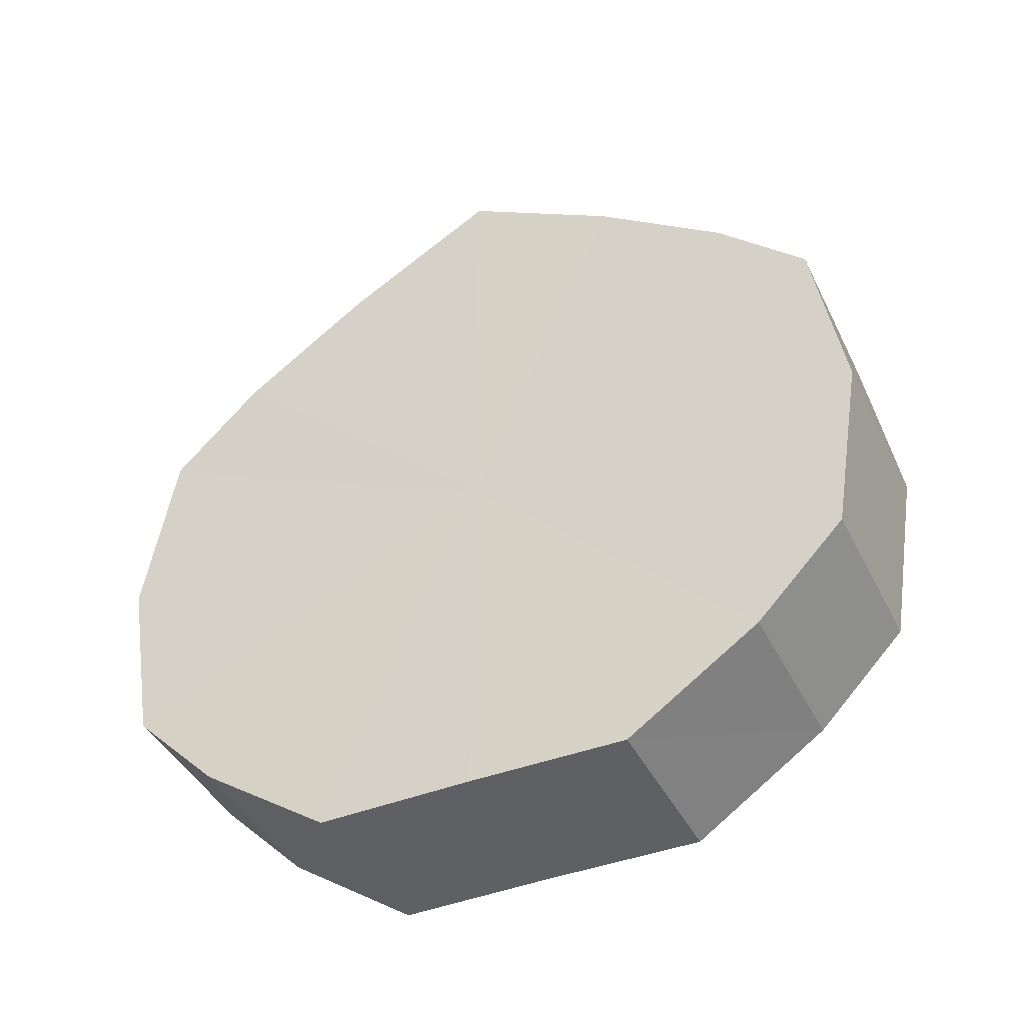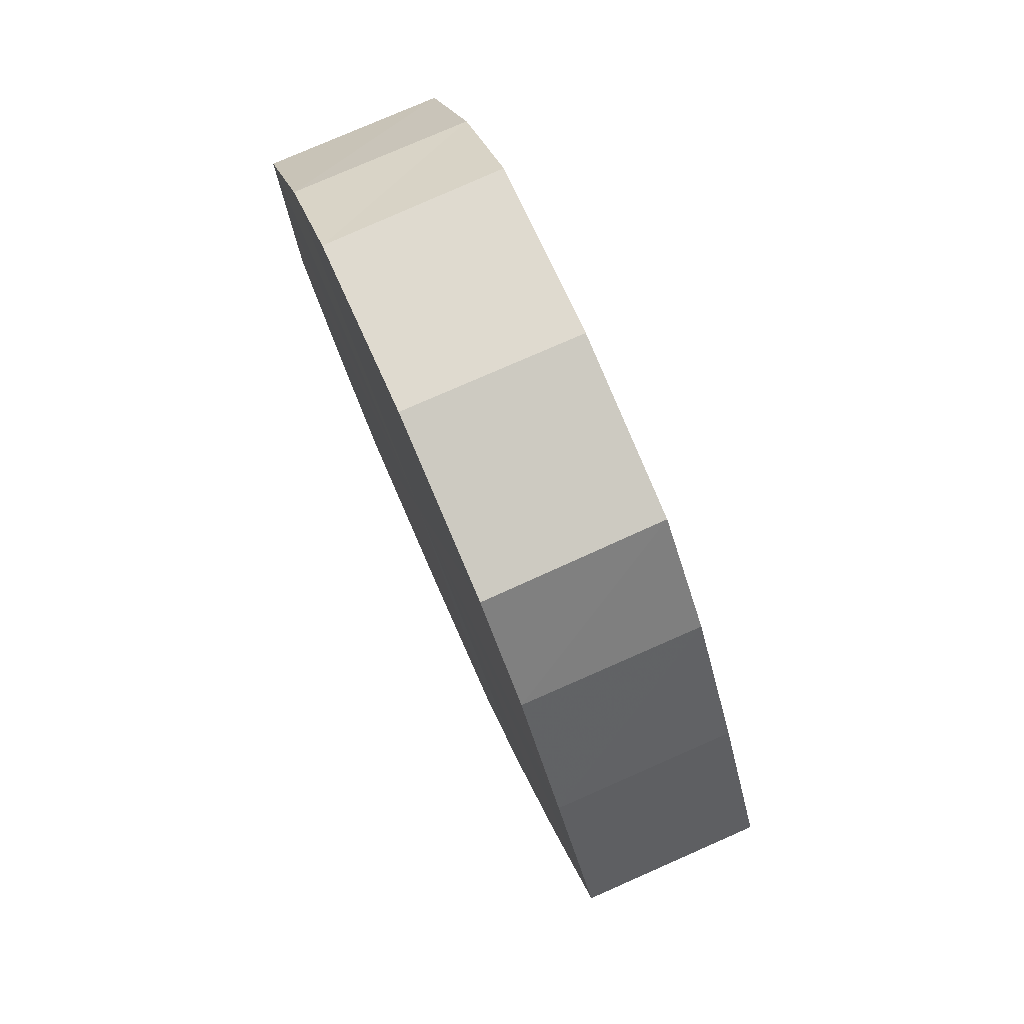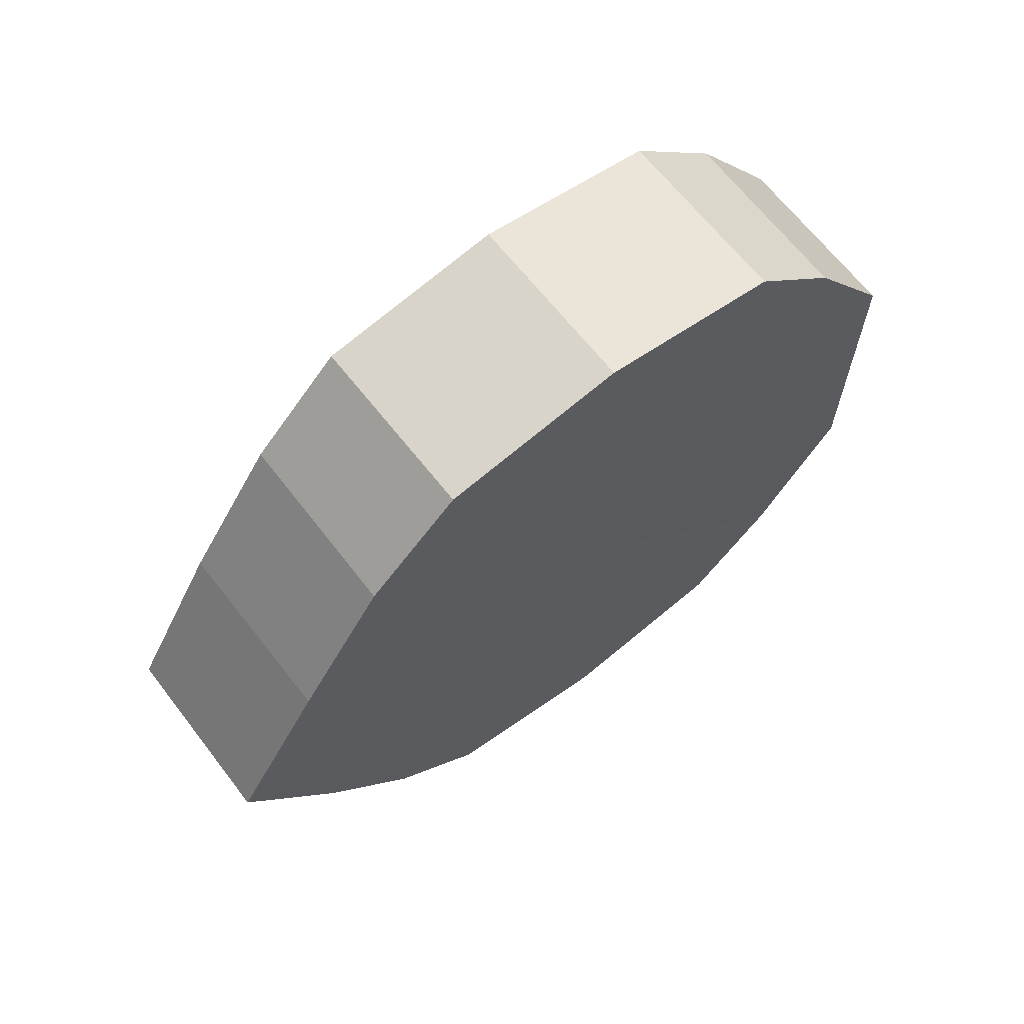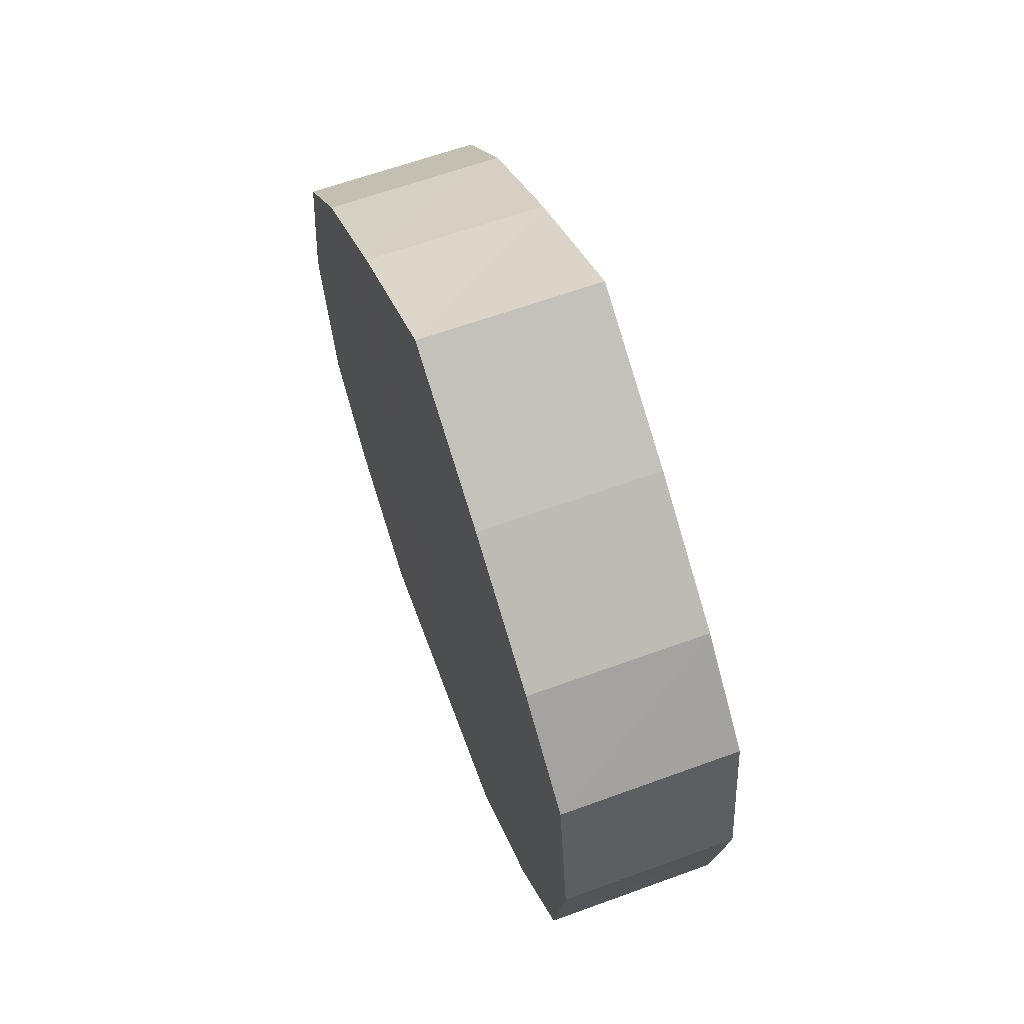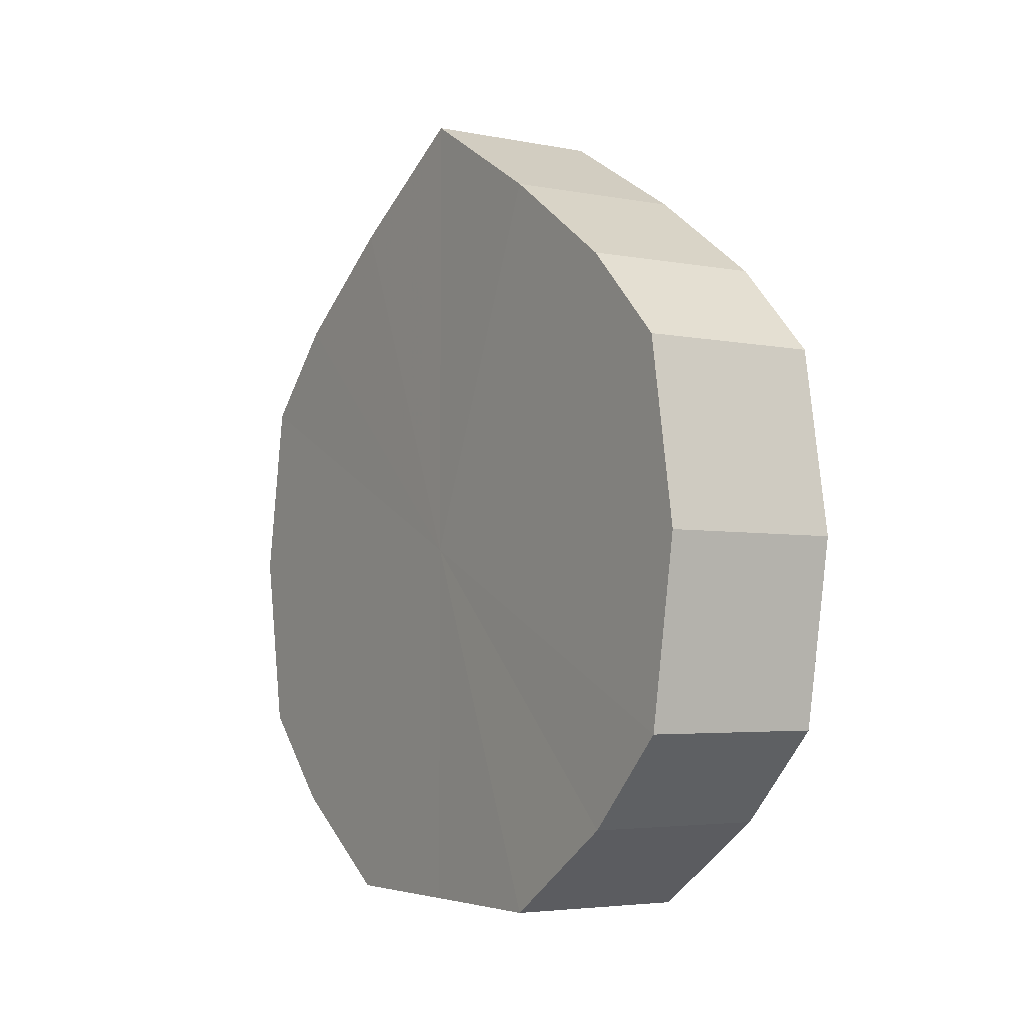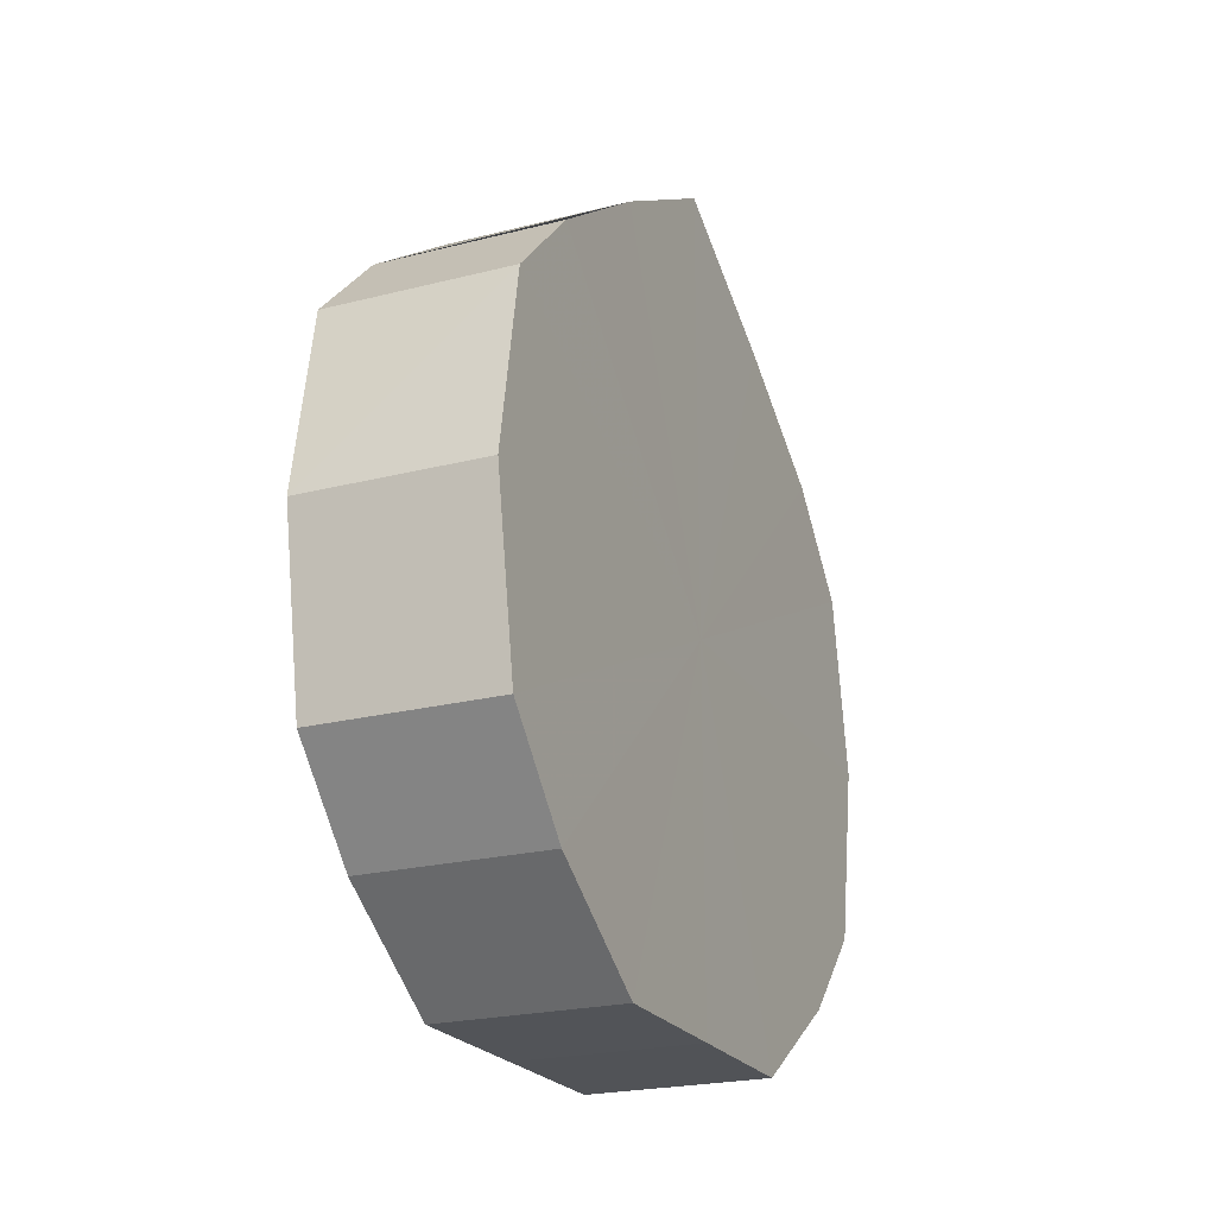
<metadata>
{"format":"obj","ext":"obj","renderer":"f3d","projection":"perspective","resolution":1024,"background":"white","views":[{"elev":-42.3,"azim":114.8,"up":"+Y"},{"elev":78.0,"azim":156.1,"up":"+Z"},{"elev":66.2,"azim":-127.8,"up":"+Z"},{"elev":63.4,"azim":-20.3,"up":"+Y"},{"elev":-4.2,"azim":147.5,"up":"+Y"},{"elev":-22.4,"azim":23.8,"up":"+Y"}]}
</metadata>
<code>
o 4247
v 2221 1883 20.03
v 2221 1883 20.01
v 2221 1883 20.03
v 2221 1883 20
v 2221 1883 20.01
v 2221 1883 20.05
v 2221 1883 20.05
v 2221 1883 19.99
v 2221 1883 20
v 2221 1883 20.06
v 2221 1883 20.06
v 2221 1883 19.99
v 2221 1883 19.99
v 2221 1883 20.07
v 2221 1883 20.07
v 2221 1883 19.99
v 2221 1883 19.99
v 2221 1883 20.08
v 2221 1883 20.08
v 2221 1883 20
v 2221 1883 19.99
v 2221 1883 20.07
v 2221 1883 20.07
v 2221 1883 20.01
v 2221 1883 20
v 2221 1883 20.06
v 2221 1883 20.06
v 2221 1883 20.03
v 2221 1883 20.01
v 2221 1883 20.05
v 2221 1883 20.05
v 2221 1883 20.03
v 2221 1883 20.03
v 2221 1883 20.01
v 2221 1883 20.01
v 2221 1883 20
v 2221 1883 20
v 2221 1883 20.05
v 2221 1883 20.03
v 2221 1883 20.06
v 2221 1883 20.05
v 2221 1883 19.99
v 2221 1883 19.99
v 2221 1883 20.07
v 2221 1883 20.06
v 2221 1883 20.08
v 2221 1883 20.07
v 2221 1883 19.99
v 2221 1883 19.99
v 2221 1883 20.07
v 2221 1883 20.08
v 2221 1883 20.06
v 2221 1883 20.07
v 2221 1883 19.99
v 2221 1883 19.99
v 2221 1883 20.05
v 2221 1883 20.06
v 2221 1883 20.03
v 2221 1883 20.05
v 2221 1883 20
v 2221 1883 20
v 2221 1883 20.01
v 2221 1883 20.03
v 2221 1883 20.01
v 2221 1883 20.03
v 2221 1883 20.01
v 2221 1883 20.03
v 2221 1883 20
v 2221 1883 20.05
v 2221 1883 19.99
v 2221 1883 20.06
v 2221 1883 19.99
v 2221 1883 20.07
v 2221 1883 19.99
v 2221 1883 20.08
v 2221 1883 20
v 2221 1883 20.07
v 2221 1883 20.01
v 2221 1883 20.06
v 2221 1883 20.03
v 2221 1883 20.05
v 2221 1883 20.03
v 2221 1883 20.03
v 2221 1883 20.01
v 2221 1883 20.05
v 2221 1883 20
v 2221 1883 20.06
v 2221 1883 19.99
v 2221 1883 20.07
v 2221 1883 19.99
v 2221 1883 20.08
v 2221 1883 19.99
v 2221 1883 20.07
v 2221 1883 20
v 2221 1883 20.06
v 2221 1883 20.01
v 2221 1883 20.05
v 2221 1883 20.03
f 1 2 3
f 2 4 5
f 6 1 7
f 4 8 9
f 10 6 11
f 8 12 13
f 14 10 15
f 12 16 17
f 18 14 19
f 16 20 21
f 22 18 23
f 20 24 25
f 26 22 27
f 24 28 29
f 30 26 31
f 28 30 32
f 33 34 35
f 35 36 37
f 38 39 33
f 40 41 38
f 37 42 43
f 44 45 40
f 46 47 44
f 43 48 49
f 50 51 46
f 52 53 50
f 49 54 55
f 56 57 52
f 58 59 56
f 55 60 61
f 62 63 58
f 61 64 62
f 65 66 67
f 65 68 66
f 65 67 69
f 65 70 68
f 65 69 71
f 65 72 70
f 65 71 73
f 65 74 72
f 65 73 75
f 65 76 74
f 65 75 77
f 65 78 76
f 65 77 79
f 65 80 78
f 65 79 81
f 65 81 80
f 82 83 84
f 82 85 83
f 82 84 86
f 82 87 85
f 82 86 88
f 82 89 87
f 82 88 90
f 82 91 89
f 82 90 92
f 82 93 91
f 82 92 94
f 82 95 93
f 82 94 96
f 82 97 95
f 82 96 98
f 82 98 97

</code>
